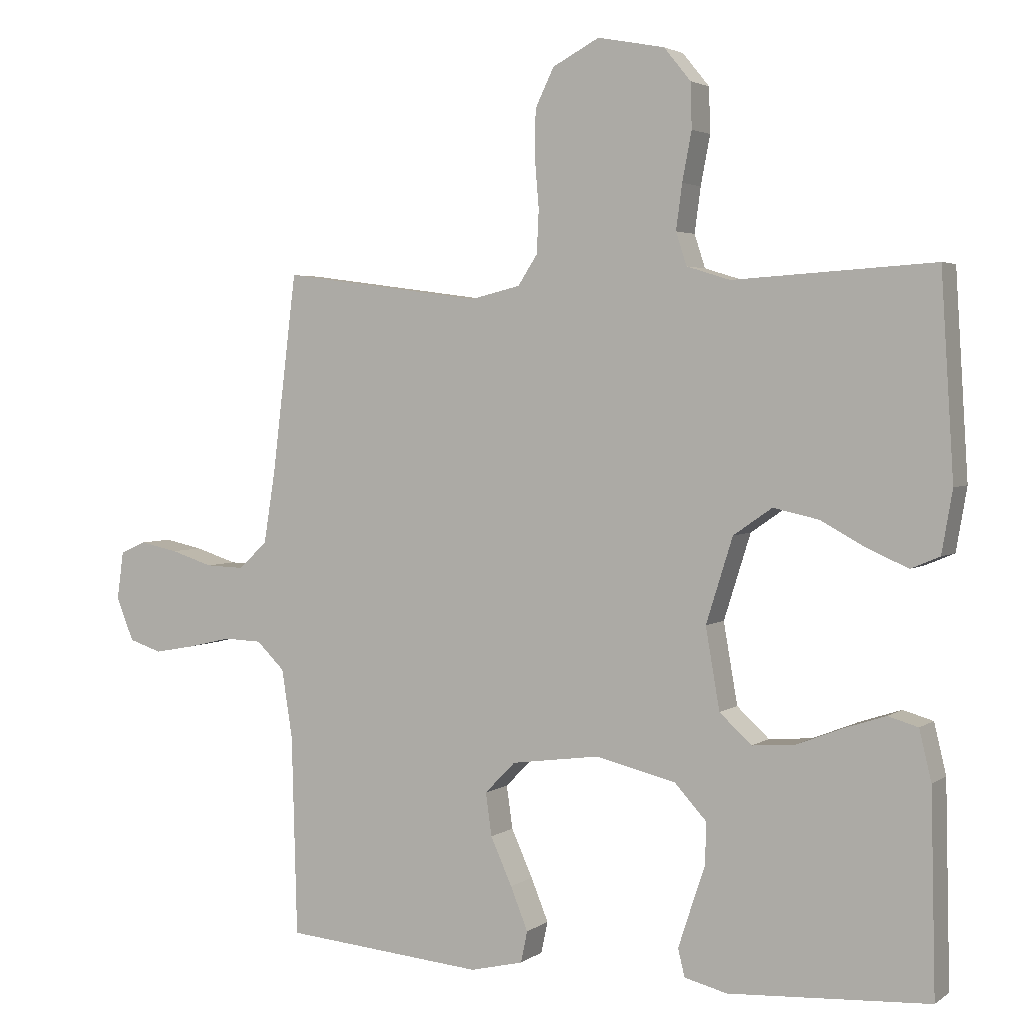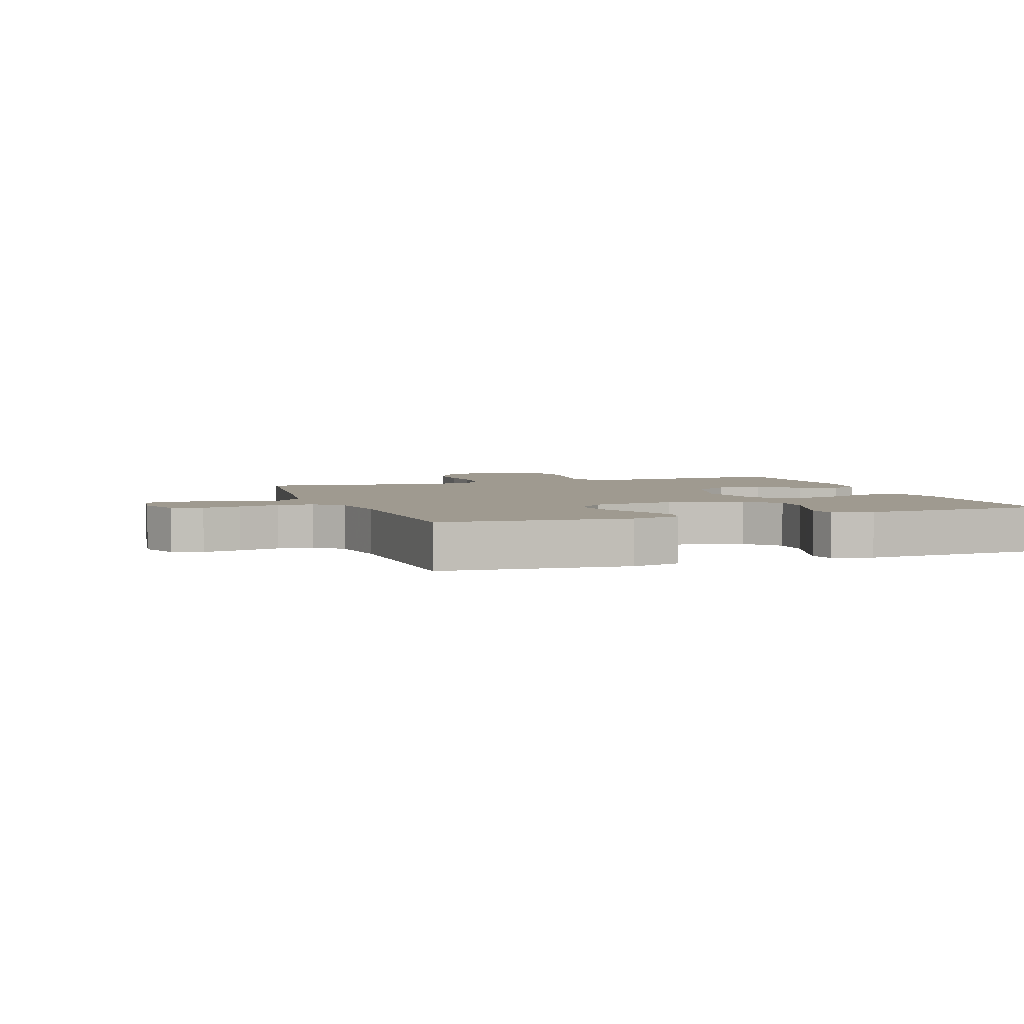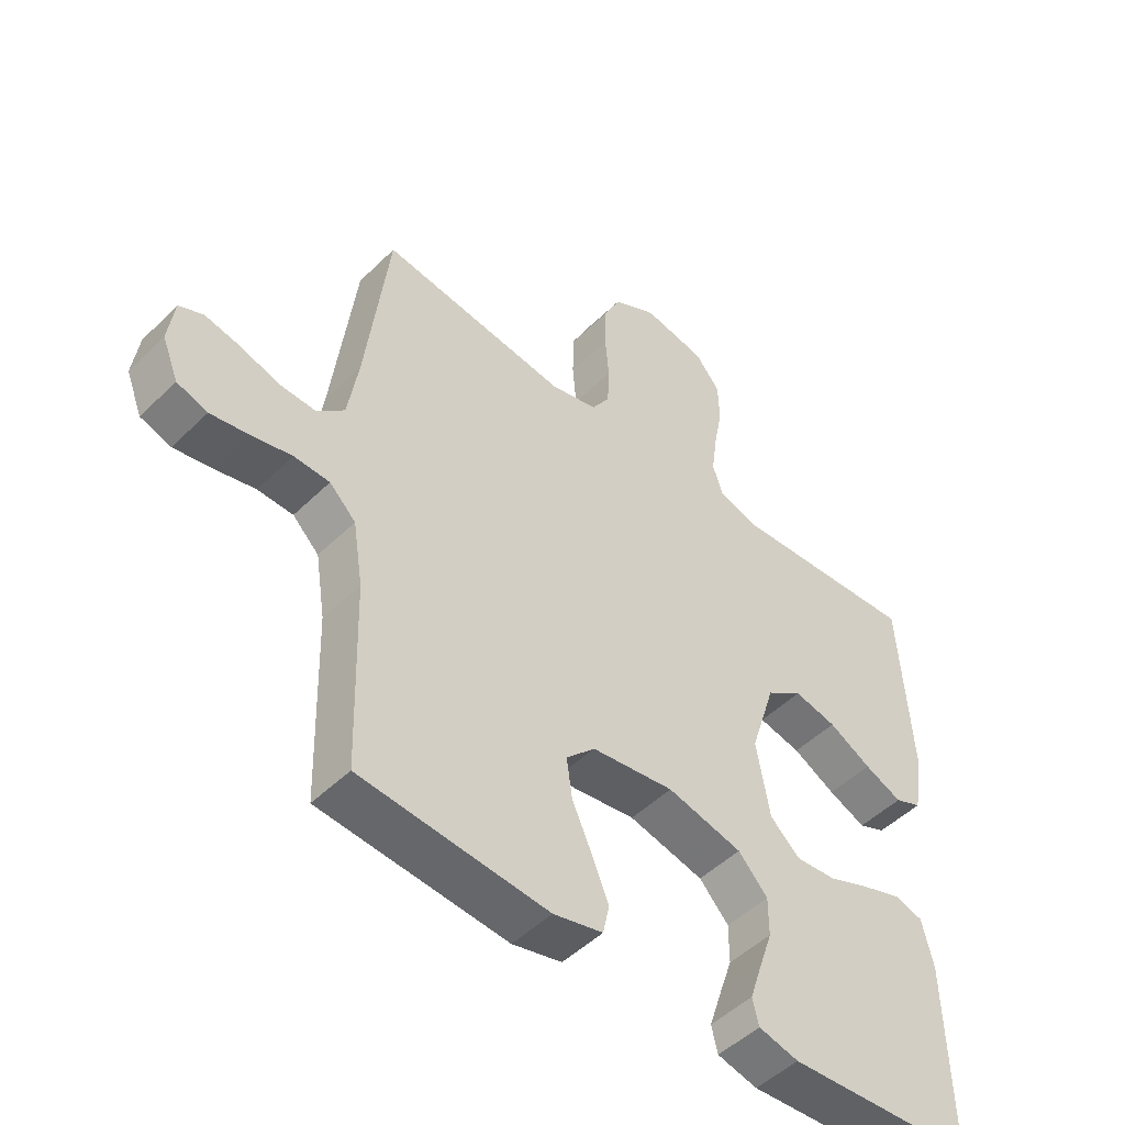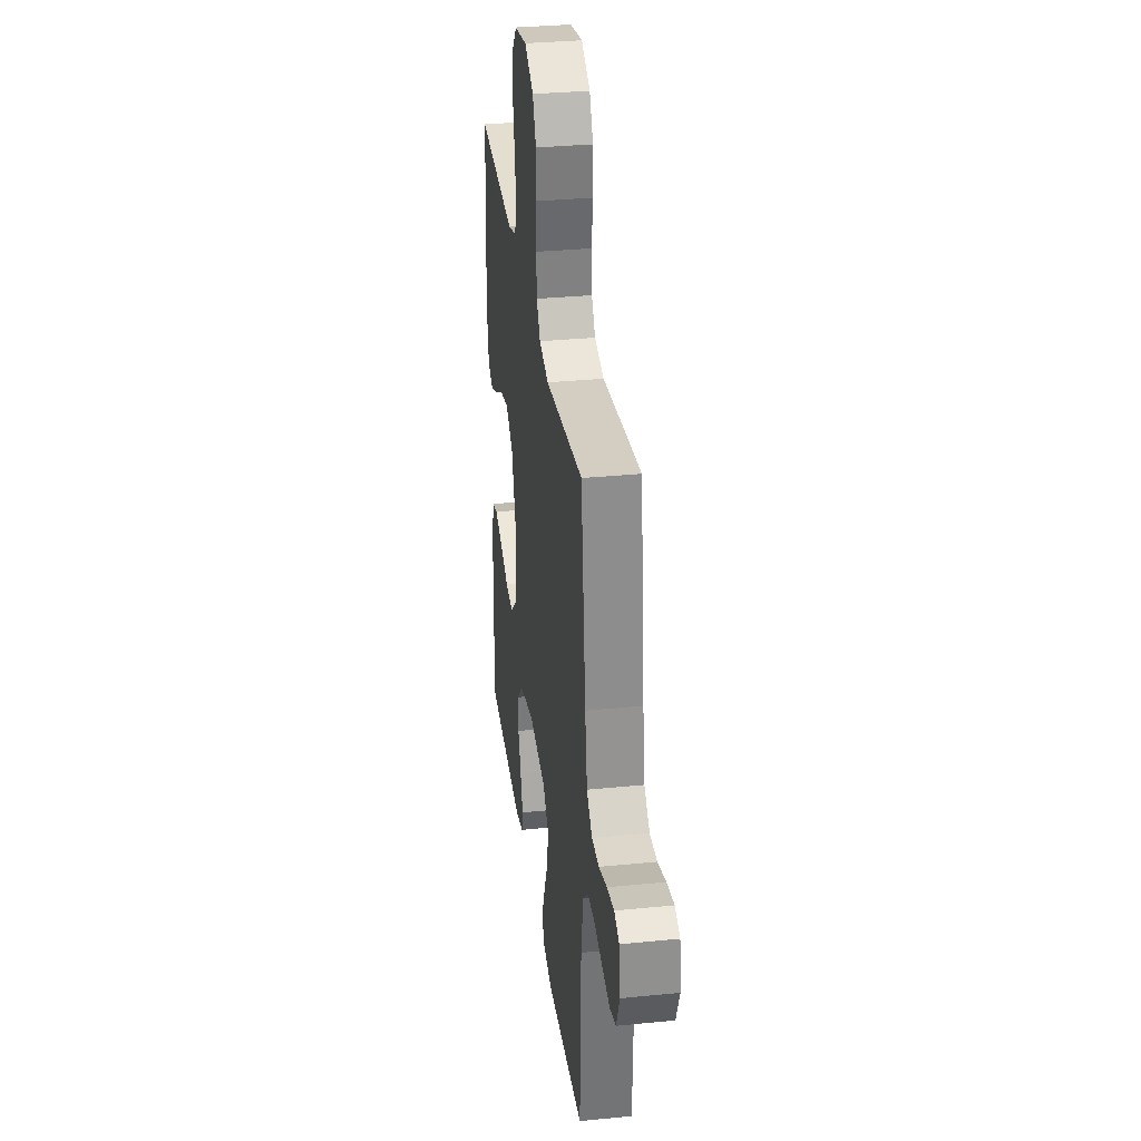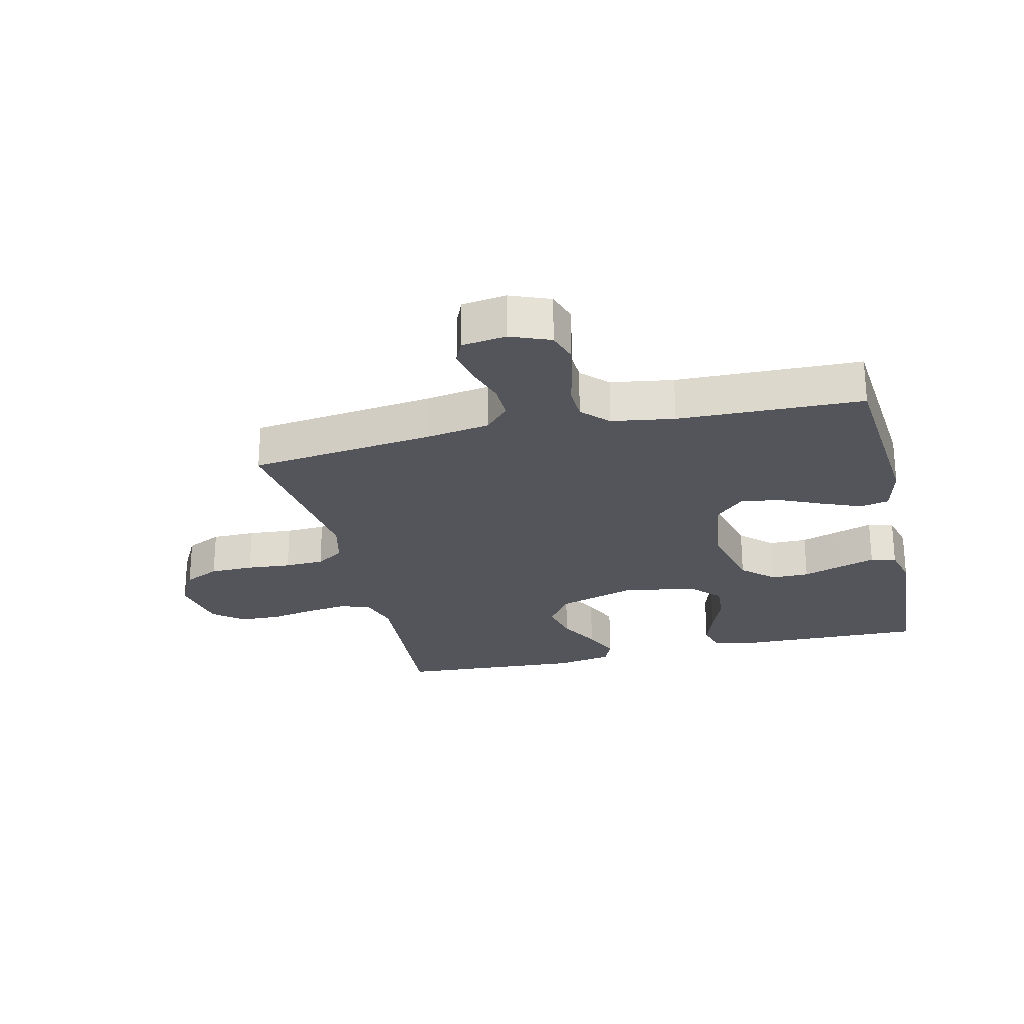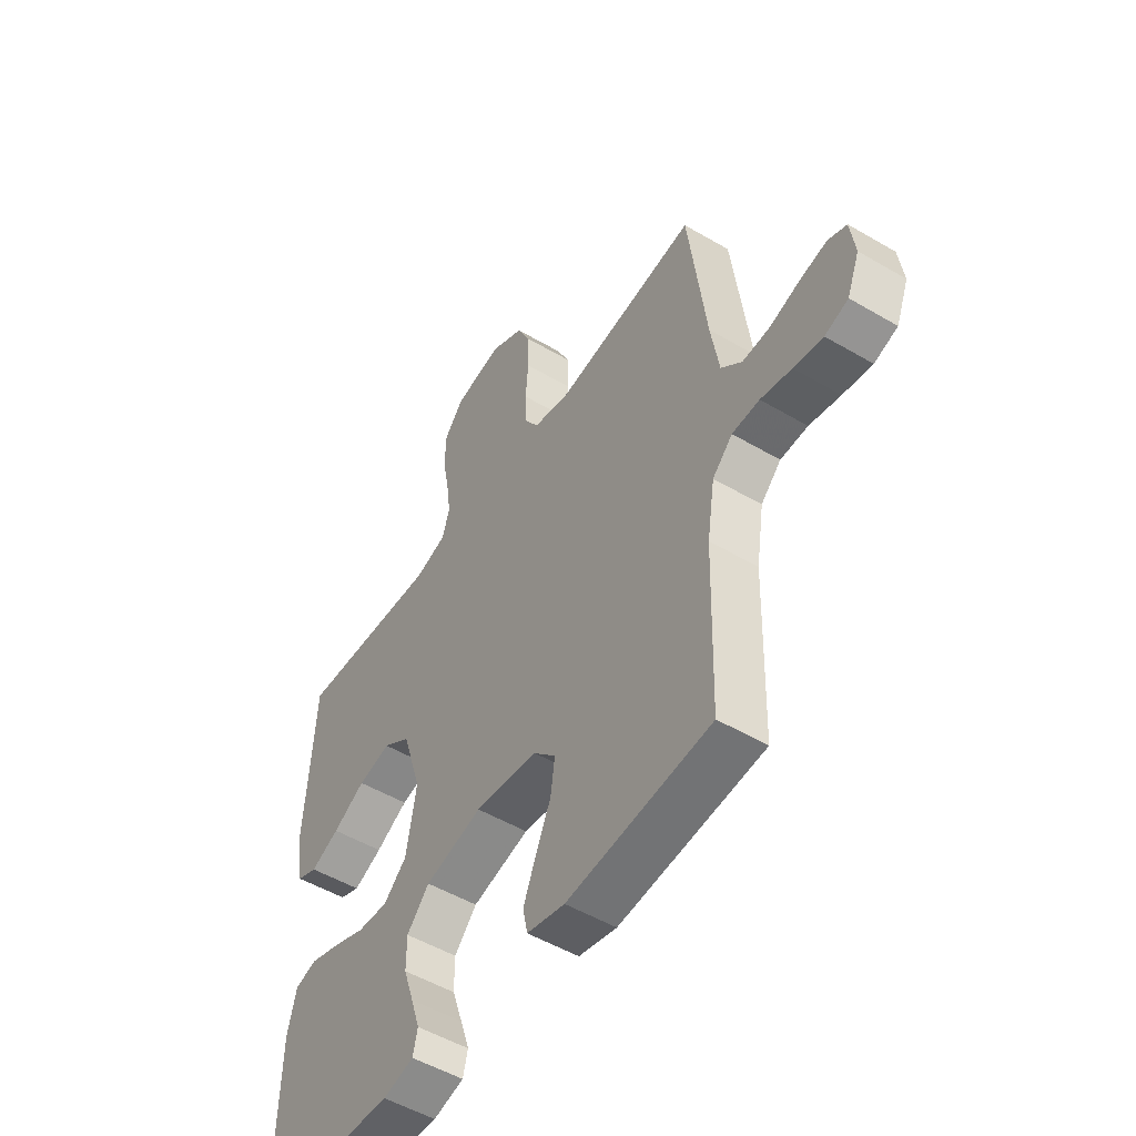
<metadata>
{"format":"obj","ext":"obj","renderer":"f3d","projection":"perspective","resolution":1024,"background":"white","views":[{"elev":3.1,"azim":-154.1,"up":"+Z"},{"elev":3.9,"azim":160.7,"up":"+Y"},{"elev":-49.1,"azim":137.2,"up":"+Z"},{"elev":32.8,"azim":82.2,"up":"+Z"},{"elev":-24.9,"azim":103.2,"up":"+Y"},{"elev":-51.4,"azim":57.4,"up":"+Z"}]}
</metadata>
<code>
v -0.5 0.07 -0.5
v -0.493 0.07 -0.2
v -0.475 0.07 -0.125
v -0.43 0.07 -0.112
v -0.367 0.07 -0.133
v -0.299 0.07 -0.16
v -0.235 0.07 -0.165
v -0.187 0.07 -0.121
v -0.166 0.07 0
v -0.206 0.07 0.127
v -0.264 0.07 0.167
v -0.332 0.07 0.152
v -0.4 0.07 0.115
v -0.46 0.07 0.089
v -0.503 0.07 0.107
v -0.519 0.07 0.2
v -0.5 0.07 0.5
v -0.2 0.07 0.481
v -0.135 0.07 0.501
v -0.119 0.07 0.55
v -0.128 0.07 0.617
v -0.142 0.07 0.69
v -0.14 0.07 0.757
v -0.1 0.07 0.806
v 0 0.07 0.825
v 0.07 0.07 0.788
v 0.098 0.07 0.73
v 0.099 0.07 0.659
v 0.093 0.07 0.587
v 0.096 0.07 0.523
v 0.125 0.07 0.478
v 0.2 0.07 0.46
v 0.5 0.07 0.5
v 0.537 0.07 0.2
v 0.554 0.07 0.095
v 0.597 0.07 0.055
v 0.655 0.07 0.057
v 0.718 0.07 0.077
v 0.775 0.07 0.089
v 0.814 0.07 0.072
v 0.824 0.07 0
v 0.798 0.07 -0.065
v 0.749 0.07 -0.081
v 0.688 0.07 -0.07
v 0.623 0.07 -0.055
v 0.566 0.07 -0.057
v 0.524 0.07 -0.098
v 0.508 0.07 -0.2
v 0.5 0.07 -0.5
v 0.2 0.07 -0.526
v 0.121 0.07 -0.507
v 0.111 0.07 -0.46
v 0.137 0.07 -0.396
v 0.169 0.07 -0.325
v 0.178 0.07 -0.261
v 0.132 0.07 -0.214
v 0 0.07 -0.196
v -0.12 0.07 -0.225
v -0.167 0.07 -0.276
v -0.167 0.07 -0.338
v -0.145 0.07 -0.403
v -0.126 0.07 -0.461
v -0.136 0.07 -0.502
v -0.2 0.07 -0.518
v -0.5 0 -0.5
v -0.493 0 -0.2
v -0.475 0 -0.125
v -0.43 0 -0.112
v -0.367 0 -0.133
v -0.299 0 -0.16
v -0.235 0 -0.165
v -0.187 0 -0.121
v -0.166 0 0
v -0.206 0 0.127
v -0.264 0 0.167
v -0.332 0 0.152
v -0.4 0 0.115
v -0.46 0 0.089
v -0.503 0 0.107
v -0.519 0 0.2
v -0.5 0 0.5
v -0.2 0 0.481
v -0.135 0 0.501
v -0.119 0 0.55
v -0.128 0 0.617
v -0.142 0 0.69
v -0.14 0 0.757
v -0.1 0 0.806
v 0 0 0.825
v 0.07 0 0.788
v 0.098 0 0.73
v 0.099 0 0.659
v 0.093 0 0.587
v 0.096 0 0.523
v 0.125 0 0.478
v 0.2 0 0.46
v 0.5 0 0.5
v 0.537 0 0.2
v 0.554 0 0.095
v 0.597 0 0.055
v 0.655 0 0.057
v 0.718 0 0.077
v 0.775 0 0.089
v 0.814 0 0.072
v 0.824 0 0
v 0.798 0 -0.065
v 0.749 0 -0.081
v 0.688 0 -0.07
v 0.623 0 -0.055
v 0.566 0 -0.057
v 0.524 0 -0.098
v 0.508 0 -0.2
v 0.5 0 -0.5
v 0.2 0 -0.526
v 0.121 0 -0.507
v 0.111 0 -0.46
v 0.137 0 -0.396
v 0.169 0 -0.325
v 0.178 0 -0.261
v 0.132 0 -0.214
v 0 0 -0.196
v -0.12 0 -0.225
v -0.167 0 -0.276
v -0.167 0 -0.338
v -0.145 0 -0.403
v -0.126 0 -0.461
v -0.136 0 -0.502
v -0.2 0 -0.518
f 60 61 62 63
f 60 63 64 1
f 51 52 53 54
f 49 50 51 54
f 48 49 54 55
f 47 48 55 56
f 42 43 44 45
f 40 41 42 45
f 40 45 46
f 37 38 39 40
f 37 40 46
f 36 37 46 47
f 32 33 34
f 31 32 34 35
f 26 27 28 29
f 26 29 30
f 25 26 30
f 24 25 30
f 21 22 23 24
f 20 21 24 30
f 19 20 30 31
f 15 16 17 18
f 12 13 14 15
f 12 15 18 19
f 3 4 5 6
f 1 2 3 6
f 59 60 1 6
f 58 59 6 7
f 57 58 7 8
f 56 57 8 9
f 47 56 9 10
f 36 47 10 11
f 35 36 11
f 31 35 11
f 11 12 19 31
f 127 126 125 124
f 65 128 127 124
f 118 117 116 115
f 118 115 114 113
f 119 118 113 112
f 120 119 112 111
f 109 108 107 106
f 109 106 105 104
f 110 109 104
f 104 103 102 101
f 110 104 101
f 111 110 101 100
f 98 97 96
f 99 98 96 95
f 93 92 91 90
f 94 93 90
f 94 90 89
f 94 89 88
f 88 87 86 85
f 94 88 85 84
f 95 94 84 83
f 82 81 80 79
f 79 78 77 76
f 83 82 79 76
f 70 69 68 67
f 70 67 66 65
f 70 65 124 123
f 71 70 123 122
f 72 71 122 121
f 73 72 121 120
f 74 73 120 111
f 75 74 111 100
f 75 100 99
f 75 99 95
f 95 83 76 75
f 1 65 66 2
f 2 66 67 3
f 3 67 68 4
f 4 68 69 5
f 5 69 70 6
f 6 70 71 7
f 7 71 72 8
f 8 72 73 9
f 9 73 74 10
f 10 74 75 11
f 11 75 76 12
f 12 76 77 13
f 13 77 78 14
f 14 78 79 15
f 15 79 80 16
f 16 80 81 17
f 17 81 82 18
f 18 82 83 19
f 19 83 84 20
f 20 84 85 21
f 21 85 86 22
f 22 86 87 23
f 23 87 88 24
f 24 88 89 25
f 25 89 90 26
f 26 90 91 27
f 27 91 92 28
f 28 92 93 29
f 29 93 94 30
f 30 94 95 31
f 31 95 96 32
f 32 96 97 33
f 33 97 98 34
f 34 98 99 35
f 35 99 100 36
f 36 100 101 37
f 37 101 102 38
f 38 102 103 39
f 39 103 104 40
f 40 104 105 41
f 41 105 106 42
f 42 106 107 43
f 43 107 108 44
f 44 108 109 45
f 45 109 110 46
f 46 110 111 47
f 47 111 112 48
f 48 112 113 49
f 49 113 114 50
f 50 114 115 51
f 51 115 116 52
f 52 116 117 53
f 53 117 118 54
f 54 118 119 55
f 55 119 120 56
f 56 120 121 57
f 57 121 122 58
f 58 122 123 59
f 59 123 124 60
f 60 124 125 61
f 61 125 126 62
f 62 126 127 63
f 63 127 128 64
f 64 128 65 1

</code>
